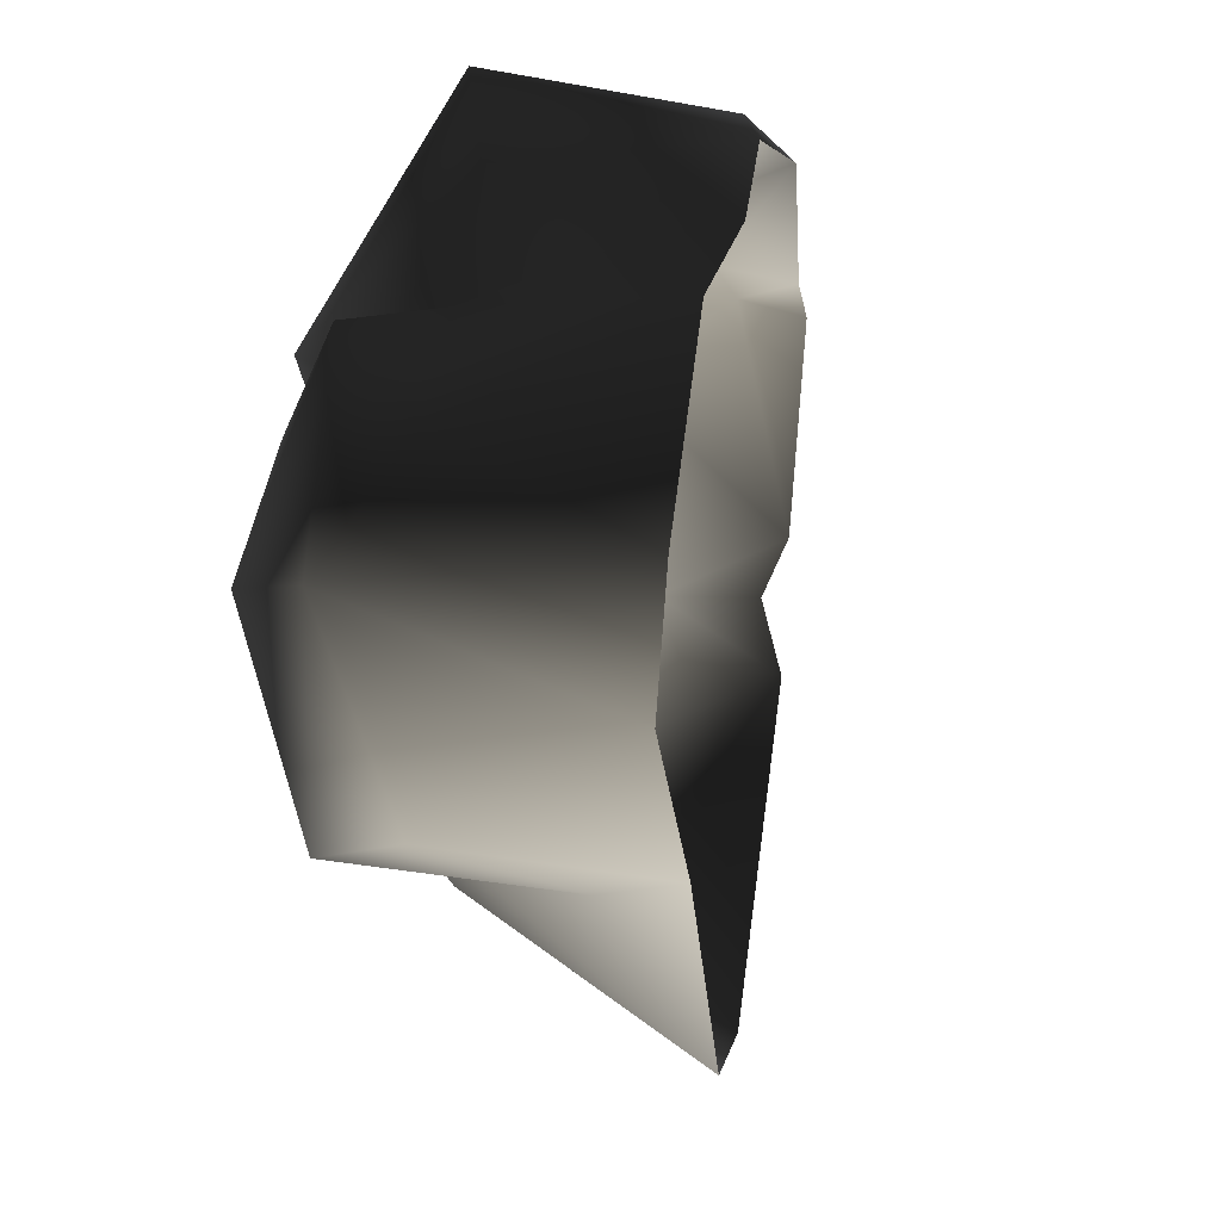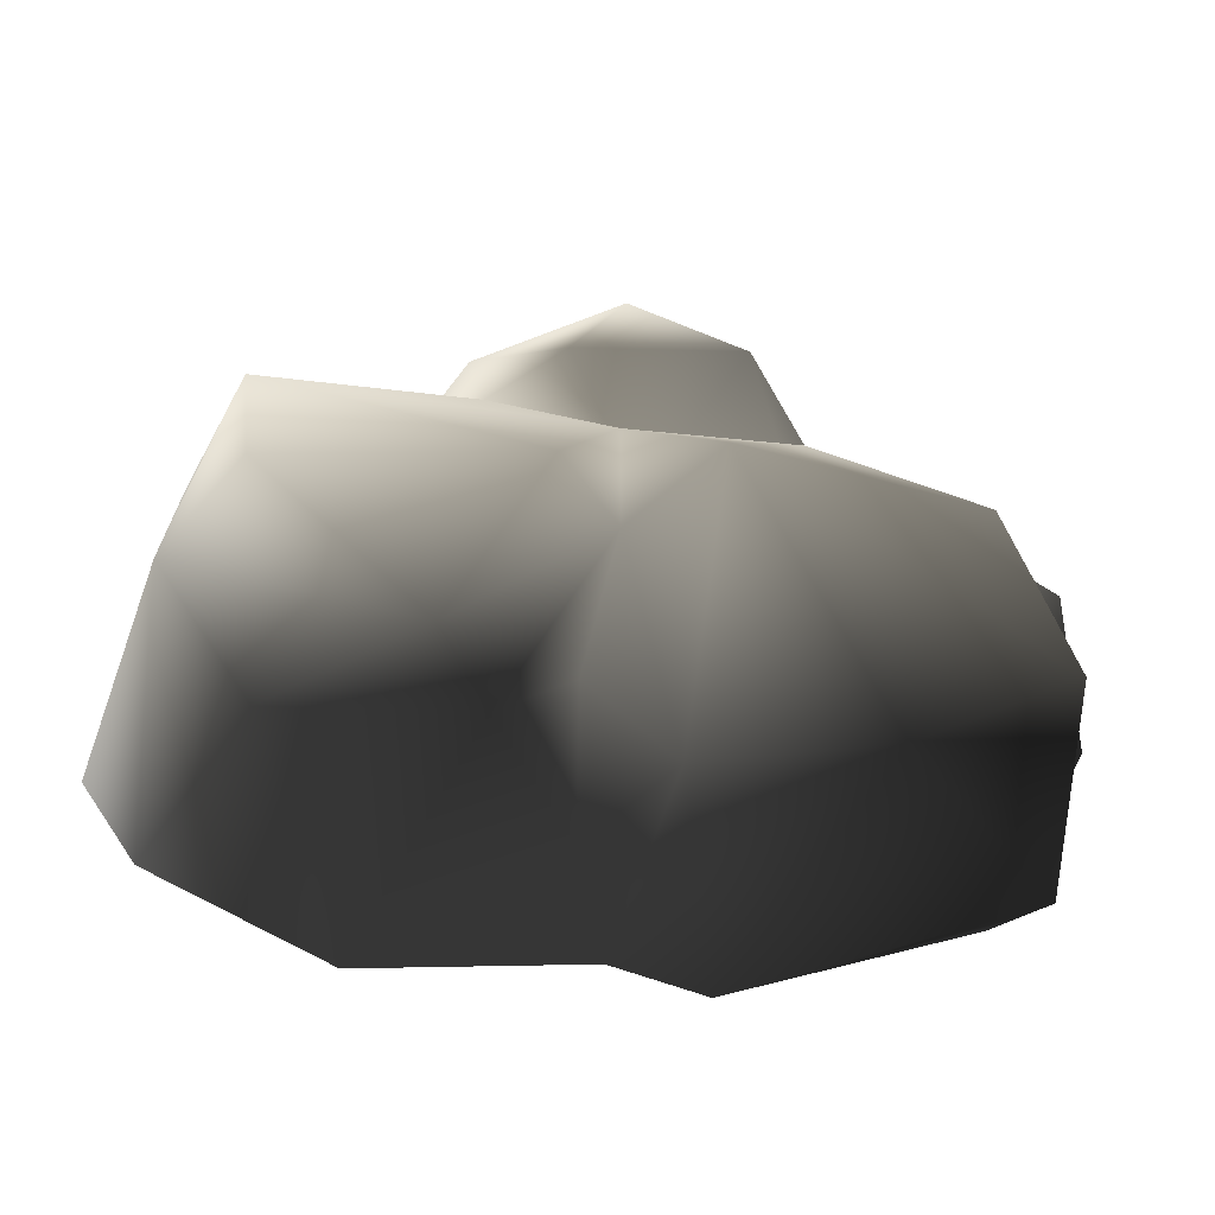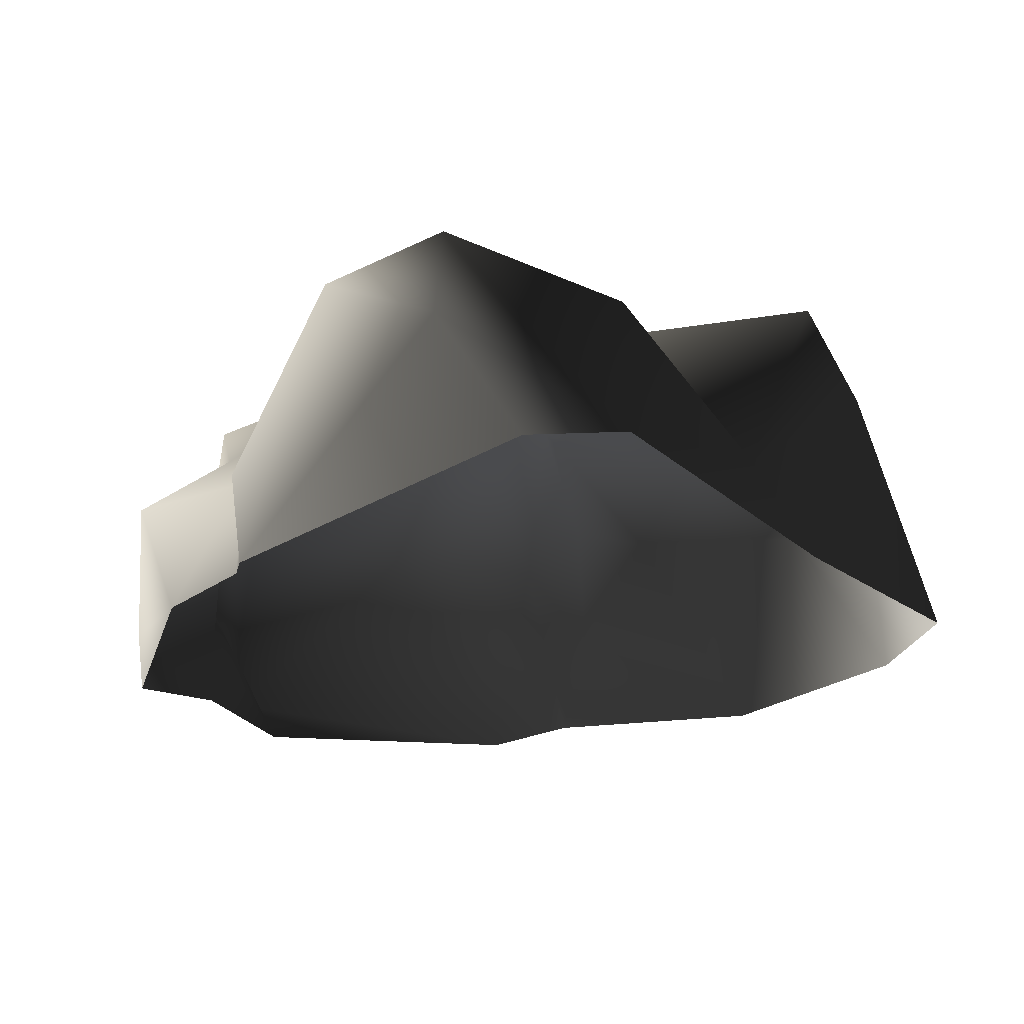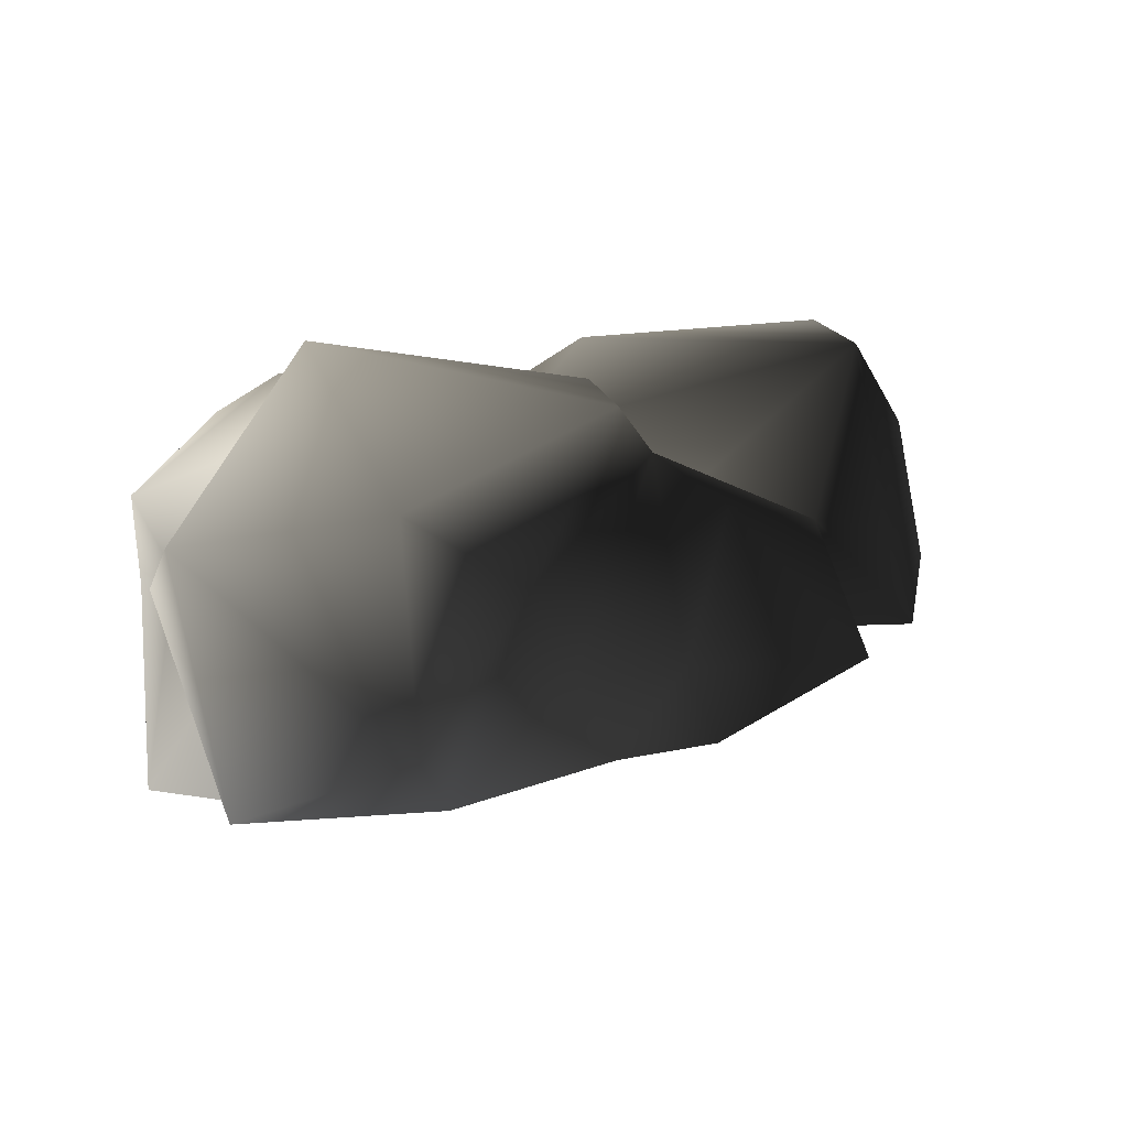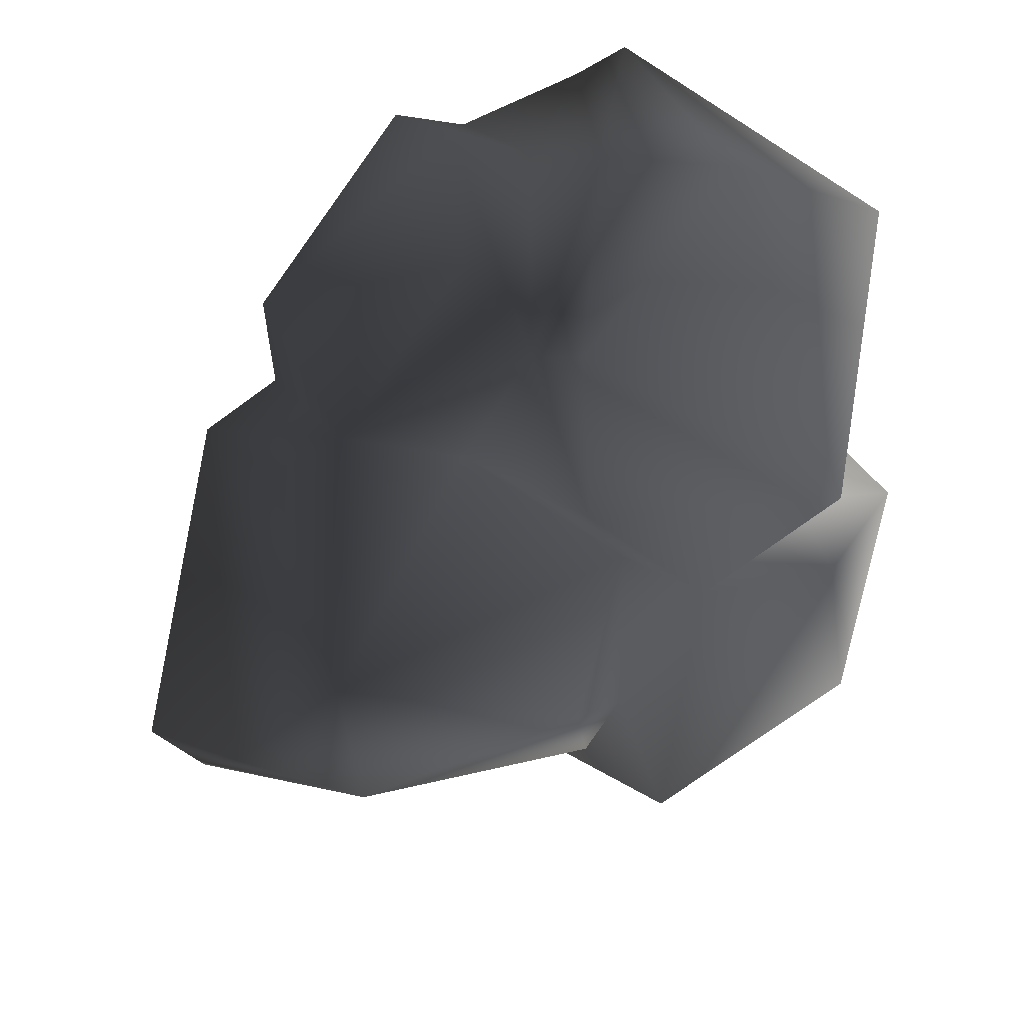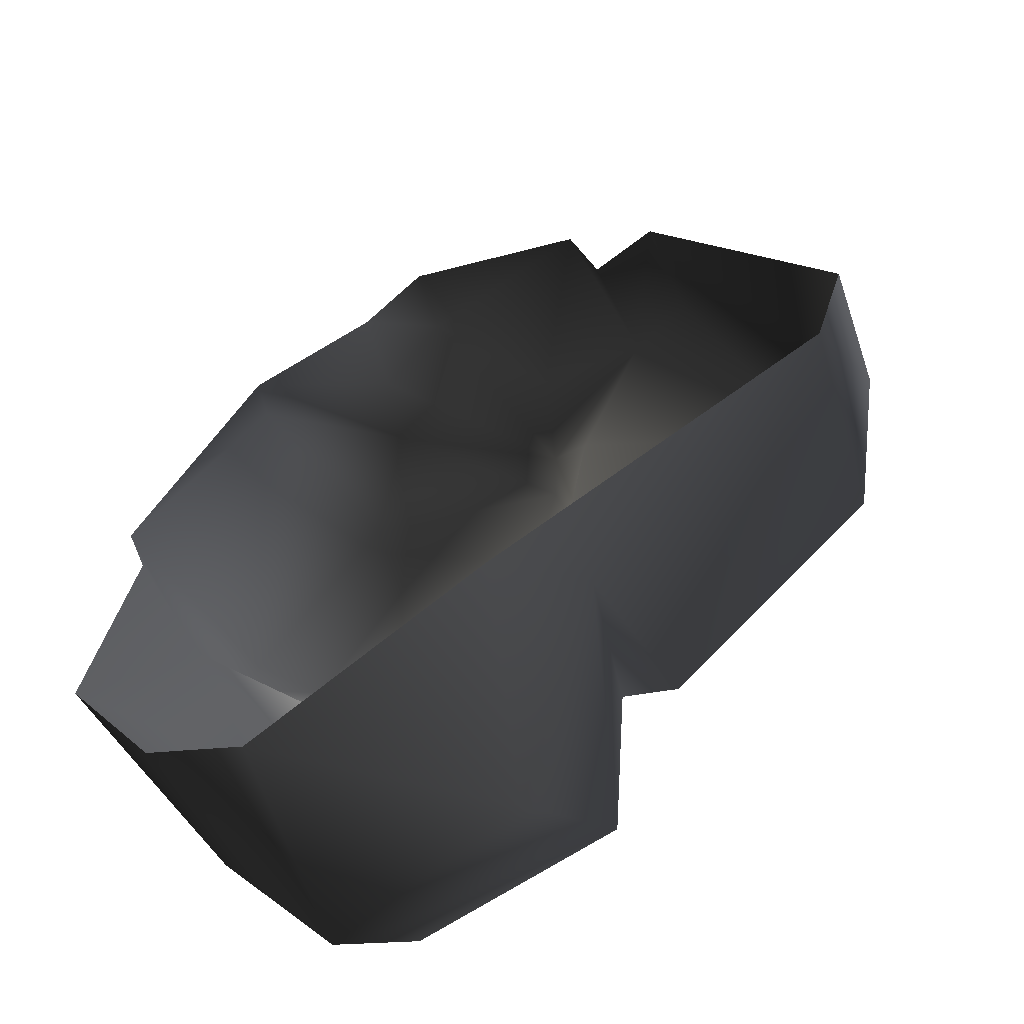
<metadata>
{"format":"obj","ext":"obj","renderer":"f3d","projection":"perspective","resolution":1024,"background":"white","views":[{"elev":-50.8,"azim":-69.3,"up":"+Z"},{"elev":11.0,"azim":-85.4,"up":"+Y"},{"elev":-5.0,"azim":105.5,"up":"+Y"},{"elev":-6.0,"azim":-12.3,"up":"+Y"},{"elev":54.0,"azim":157.4,"up":"+Z"},{"elev":-72.3,"azim":46.1,"up":"+Z"}]}
</metadata>
<code>
v -1.252 0.9988 -1.048
v -1.095 0.9961 -0.07174
v -1.636 0.5451 -0.391
v -0.3197 1.148 -1.242
v -0.5008 0.994 0.08226
v -0.1362 1.044 -0.4291
v 0.2836 0.4335 -1.091
v -0.2663 0.7392 0.1311
v -1.38 0.681 -1.322
v -0.4374 0.7618 -1.435
v -0.8527 -0.1904 -1.728
v 0.1242 0.04443 -1.328
v 1.496 0.4194 -0.8562
v 0.06251 1.157 -0.5061
v 1.055 1.289 -0.01258
v 0.126 1.204 -0.1515
v -0.1362 1.044 -0.4291
v 1.065 1.1 0.4742
v 0.299 0.4533 0.7317
v 0.7431 0.352 0.9456
v 0.04984 0.5247 1.292
v -0.04121 0.8801 0.7029
v -1.22 -0.3686 -1.458
v 1.44 0.9014 -0.09537
v 1.165 -0.005142 0.7851
v 1.022 0.357 0.8806
v 0.8713 -0.02779 0.9187
v 1.678 0.3977 -0.5024
v 0.2209 0.3006 1.637
v 0.8495 -0.1624 1.208
v 0.8713 -0.02779 0.9187
v 0.04837 -0.243 1.72
v 0.04984 0.5247 1.292
v -0.2672 -0.2506 1.49
v 0.1766 -0.4816 1.642
v -0.1116 -0.5333 1.433
v -1.561 0.2527 -0.9851
v -1.531 -0.6012 -0.729
v -1.472 0.2267 -0.2522
v -1.343 -0.233 0.005529
v -1.19 0.2747 0.003528
v -1.244 -0.6598 0.08783
v -1.035 0.741 0.1241
v -1.343 -0.233 0.005529
v -1.598 0.1058 0.3597
v -1.244 -0.6598 0.08783
v -1.304 -0.744 0.4409
v -1.587 0.1803 1.046
v -0.7951 -0.5553 1.568
v -0.8777 0.2401 1.638
v -1.056 1.024 0.473
v -0.09076 0.6654 1.377
v -0.4498 0.006912 1.638
v -1.035 0.741 0.1241
v -0.2663 0.7392 0.1311
v 0.299 0.4533 0.7317
v 0.04984 0.5247 1.292
v -0.2672 -0.2506 1.49
v -0.6598 -0.7009 1.346
v -0.1116 -0.5333 1.433
g Rock3_(18)_1255_383
f 1 3 2
f 1 2 4
f 4 2 5
f 6 4 5
f 7 4 6
f 5 8 6
f 9 3 1
f 4 9 1
f 10 9 4
f 10 4 7
f 11 9 10
f 12 11 10
f 10 7 12
f 7 13 12
f 7 14 13
f 6 14 7
f 15 13 14
f 15 14 16
f 14 6 16
f 17 8 16
f 8 18 16
f 15 16 18
f 8 19 18
f 19 20 18
f 21 20 19
f 19 22 21
f 9 11 23
f 15 18 24
f 24 13 15
f 18 25 24
f 26 25 18
f 26 20 25
f 26 18 20
f 27 25 20
f 13 24 28
f 28 24 25
f 29 30 20
f 20 30 31
f 32 30 29
f 21 32 29
f 20 33 29
f 32 33 34
f 32 35 30
f 36 35 32
f 36 32 34
f 23 38 37
f 38 39 37
f 40 39 38
f 40 41 39
f 38 42 40
f 43 39 41
f 43 3 39
f 3 37 39
f 3 9 37
f 37 9 23
f 44 45 41
f 45 44 46
f 45 46 47
f 47 48 45
f 47 49 48
f 48 49 50
f 48 50 51
f 51 45 48
f 52 51 50
f 22 51 52
f 50 49 53
f 52 50 53
f 54 45 51
f 5 51 22
f 54 51 5
f 22 55 5
f 56 55 22
f 52 57 22
f 53 33 52
f 53 58 33
f 59 58 53
f 49 47 59
f 49 59 53
f 2 54 5
f 54 2 3
f 59 60 58
f 41 45 54

</code>
